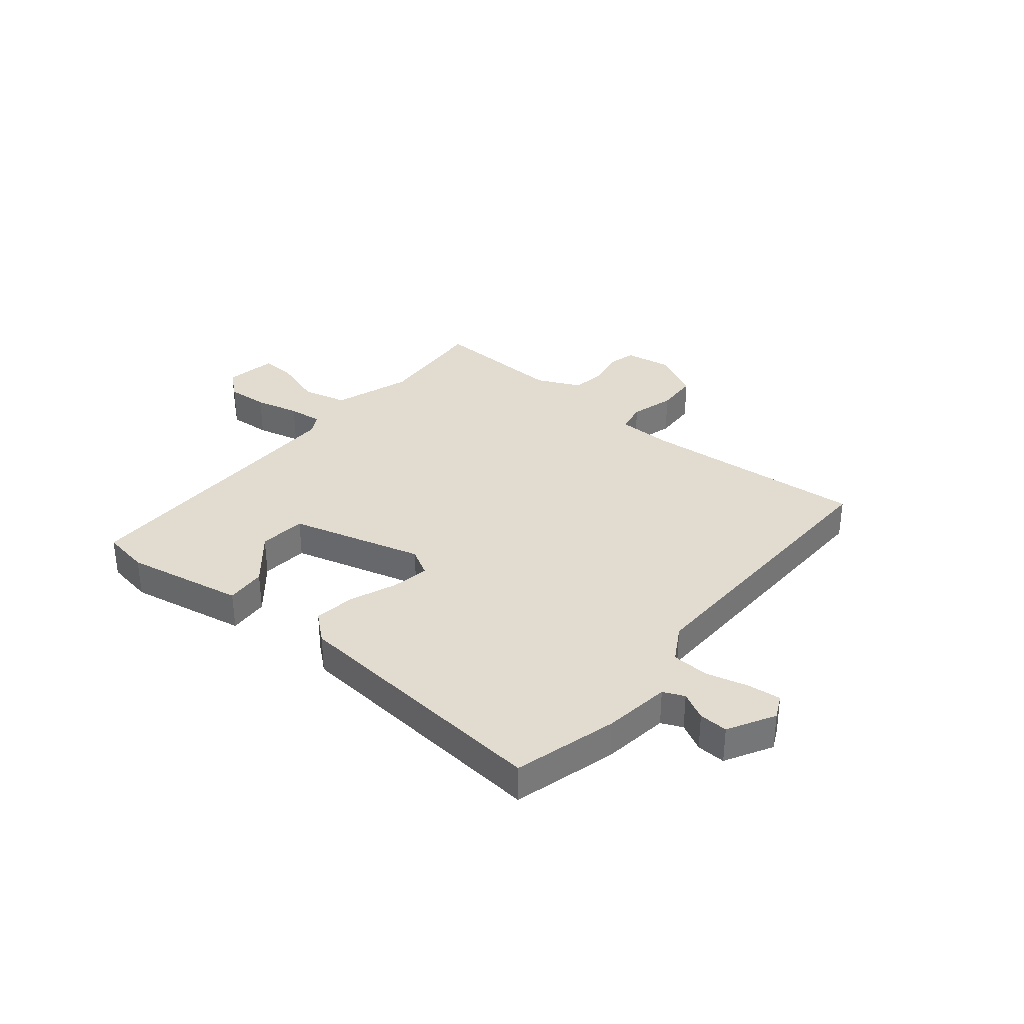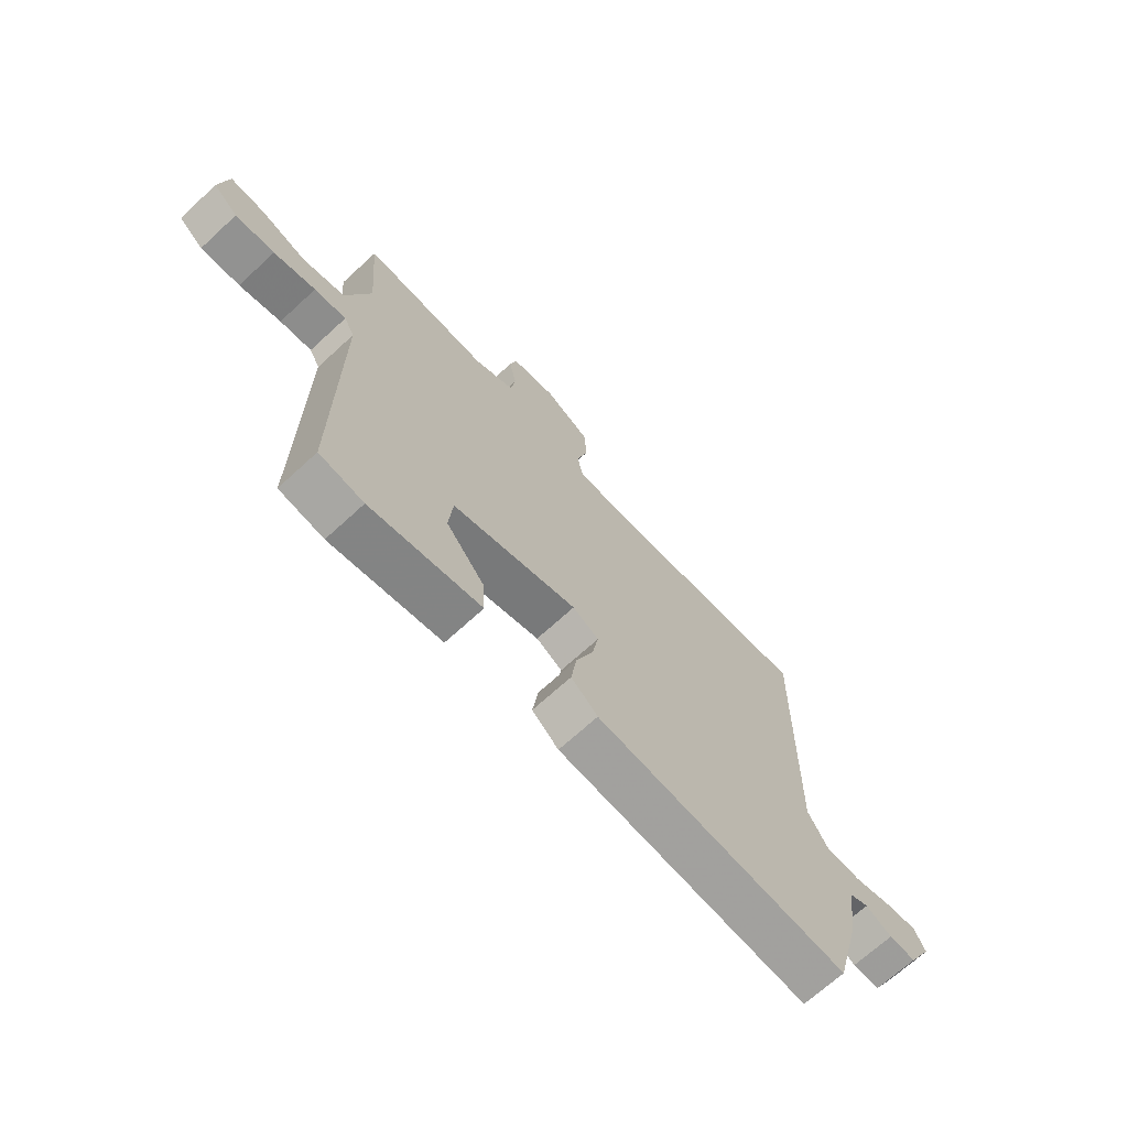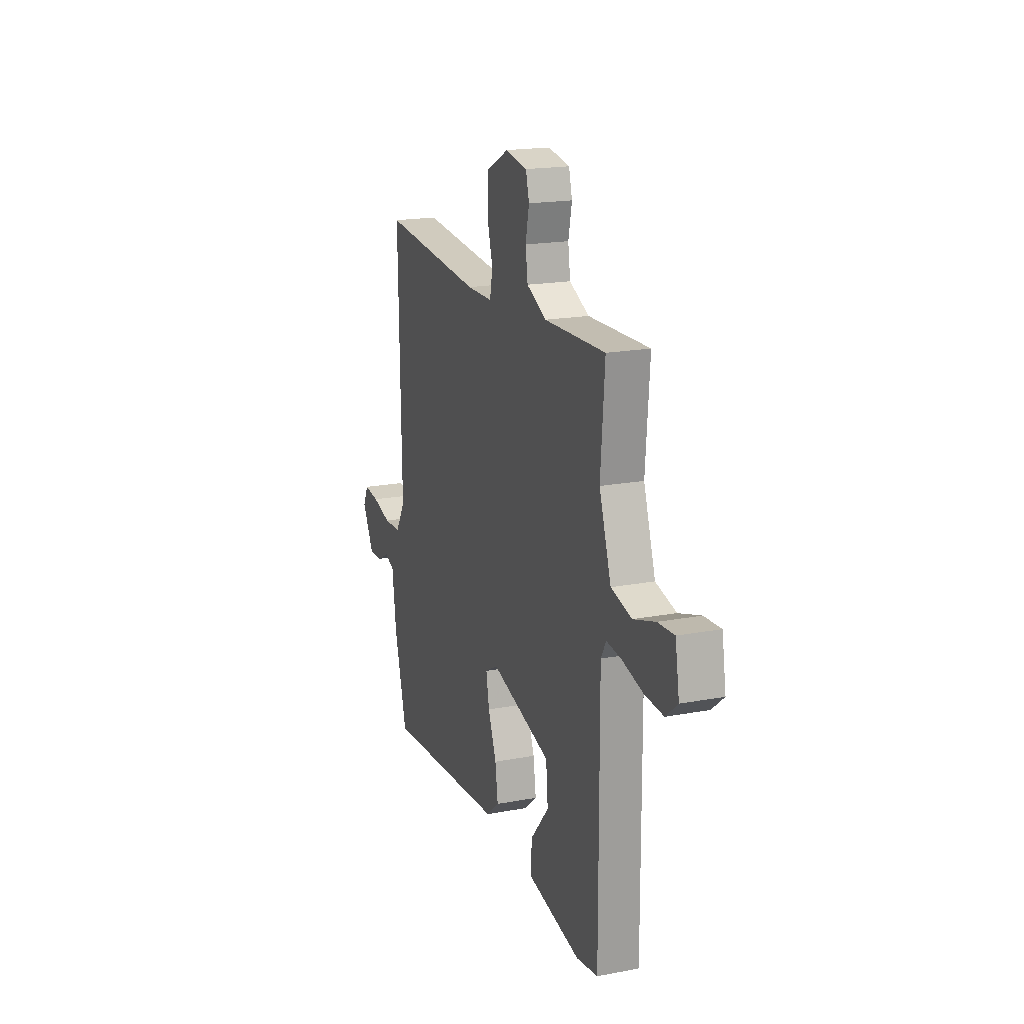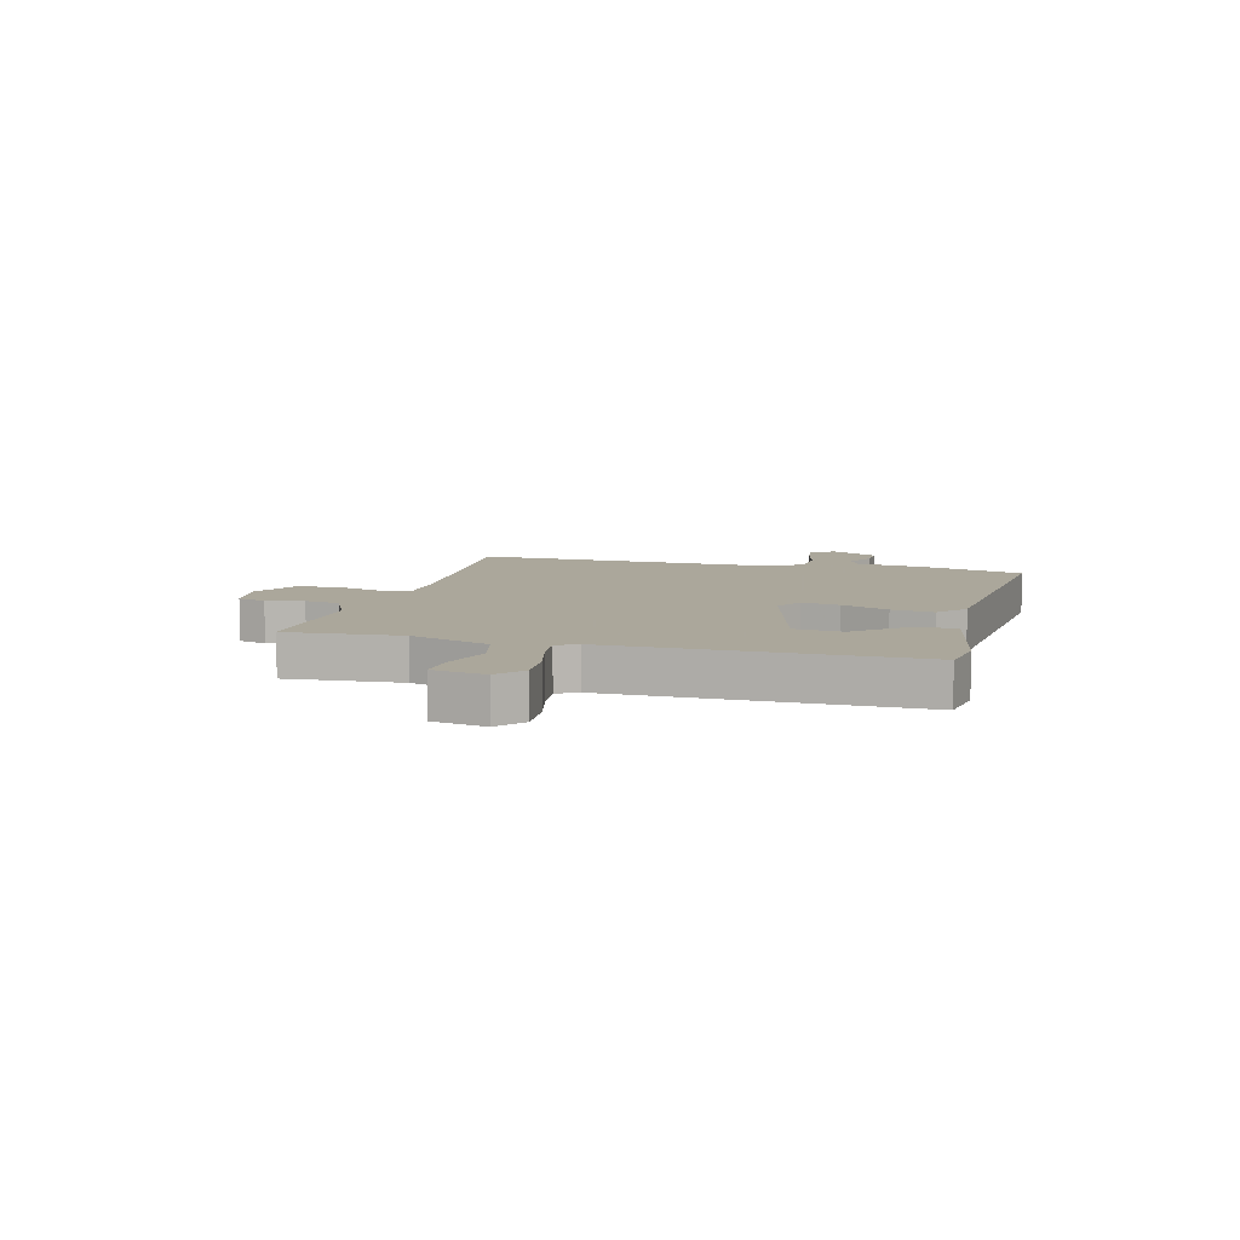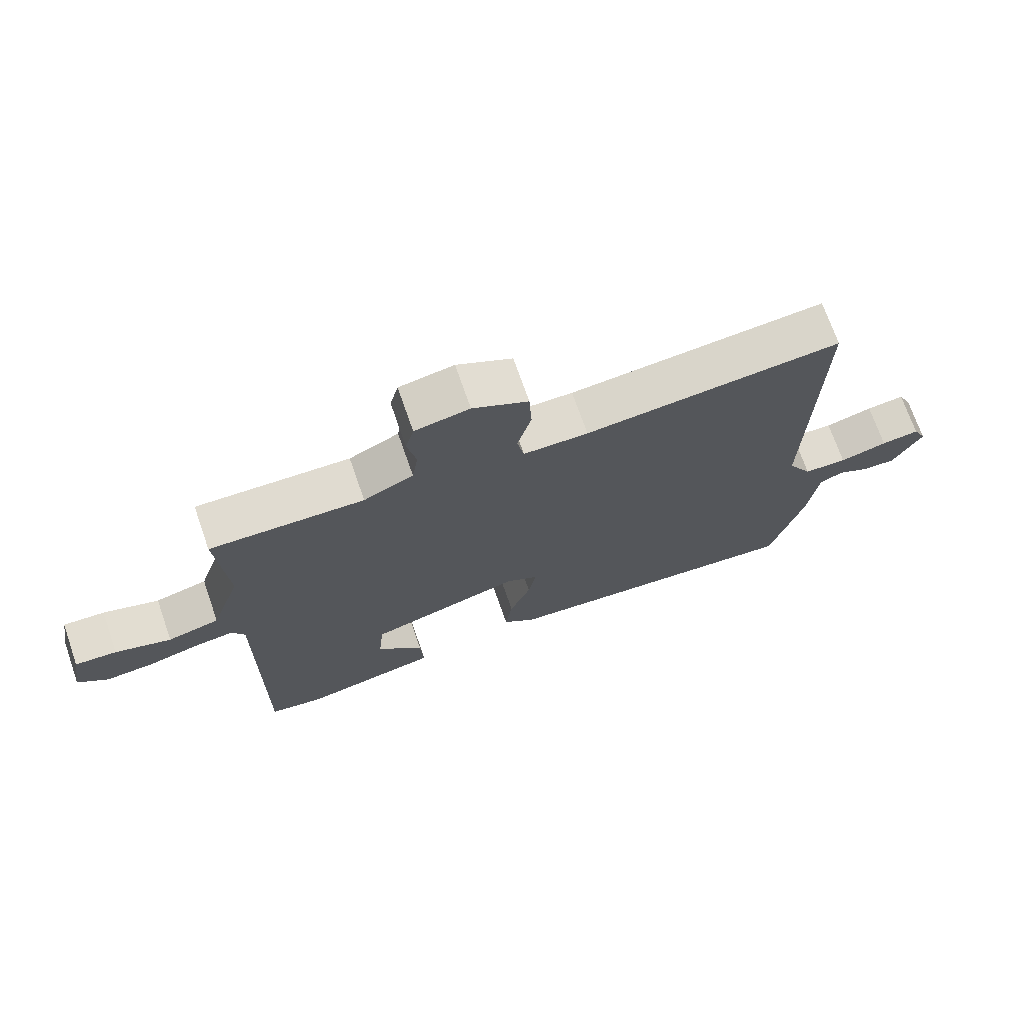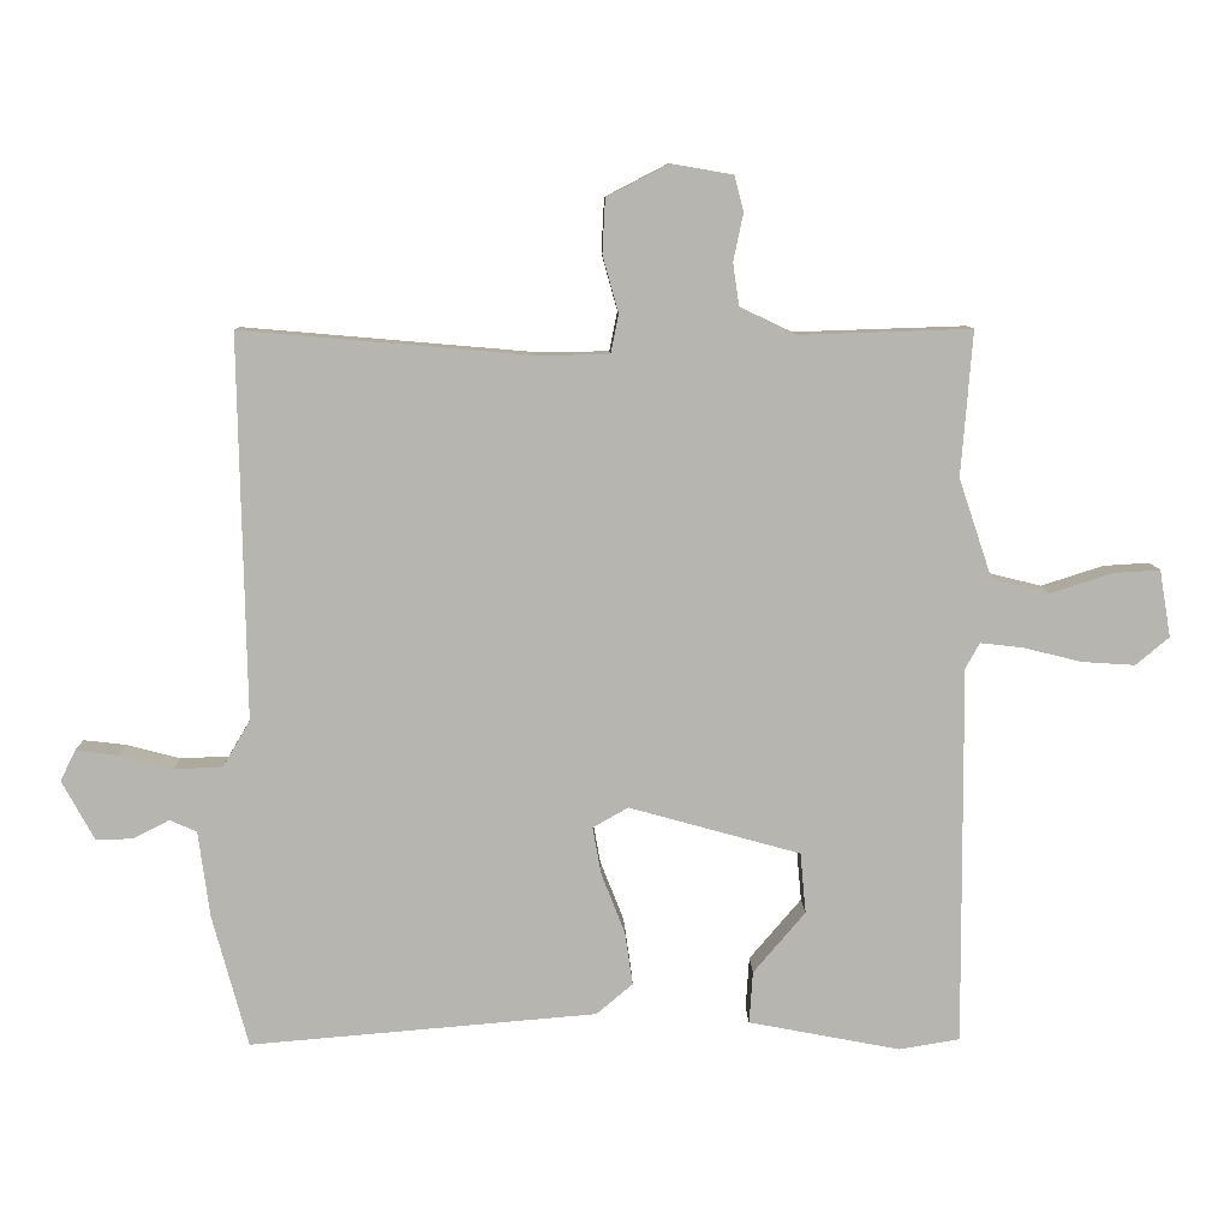
<metadata>
{"format":"obj","ext":"obj","renderer":"f3d","projection":"perspective","resolution":1024,"background":"white","views":[{"elev":34.3,"azim":-140.3,"up":"+Y"},{"elev":-68.9,"azim":132.7,"up":"+Z"},{"elev":18.7,"azim":70.1,"up":"+Z"},{"elev":8.2,"azim":105.0,"up":"+Y"},{"elev":71.2,"azim":160.8,"up":"+Z"},{"elev":9.2,"azim":-1.4,"up":"+Z"}]}
</metadata>
<code>
v -0.5 0.07 -0.5
v -0.55 0.07 -0.314
v -0.566 0.07 -0.193
v -0.604 0.07 -0.176
v -0.654 0.07 -0.202
v -0.706 0.07 -0.204
v -0.752 0.07 -0.12
v -0.731 0.07 -0.077
v -0.671 0.07 -0.084
v -0.596 0.07 -0.104
v -0.528 0.07 -0.101
v -0.49 0.07 -0.036
v -0.5 0.07 0.5
v -0.095 0.07 0.465
v 0.007 0.07 0.466
v 0.018 0.07 0.521
v -0.004 0.07 0.6
v 0 0.07 0.676
v 0.087 0.07 0.721
v 0.173 0.07 0.706
v 0.186 0.07 0.656
v 0.172 0.07 0.59
v 0.181 0.07 0.529
v 0.259 0.07 0.492
v 0.5 0.07 0.5
v 0.484 0.07 0.297
v 0.531 0.07 0.157
v 0.612 0.07 0.137
v 0.699 0.07 0.165
v 0.764 0.07 0.169
v 0.78 0.07 0.075
v 0.733 0.07 0.036
v 0.658 0.07 0.041
v 0.578 0.07 0.061
v 0.517 0.07 0.068
v 0.497 0.07 0.032
v 0.5 0.07 -0.5
v 0.415 0.07 -0.514
v 0.202 0.07 -0.473
v 0.207 0.07 -0.4
v 0.28 0.07 -0.314
v 0.272 0.07 -0.229
v 0.032 0.07 -0.162
v -0.018 0.07 -0.19
v -0.006 0.07 -0.257
v 0.027 0.07 -0.341
v 0.038 0.07 -0.416
v -0.013 0.07 -0.459
v -0.5 0 -0.5
v -0.55 0 -0.314
v -0.566 0 -0.193
v -0.604 0 -0.176
v -0.654 0 -0.202
v -0.706 0 -0.204
v -0.752 0 -0.12
v -0.731 0 -0.077
v -0.671 0 -0.084
v -0.596 0 -0.104
v -0.528 0 -0.101
v -0.49 0 -0.036
v -0.5 0 0.5
v -0.095 0 0.465
v 0.007 0 0.466
v 0.018 0 0.521
v -0.004 0 0.6
v 0 0 0.676
v 0.087 0 0.721
v 0.173 0 0.706
v 0.186 0 0.656
v 0.172 0 0.59
v 0.181 0 0.529
v 0.259 0 0.492
v 0.5 0 0.5
v 0.484 0 0.297
v 0.531 0 0.157
v 0.612 0 0.137
v 0.699 0 0.165
v 0.764 0 0.169
v 0.78 0 0.075
v 0.733 0 0.036
v 0.658 0 0.041
v 0.578 0 0.061
v 0.517 0 0.068
v 0.497 0 0.032
v 0.5 0 -0.5
v 0.415 0 -0.514
v 0.202 0 -0.473
v 0.207 0 -0.4
v 0.28 0 -0.314
v 0.272 0 -0.229
v 0.032 0 -0.162
v -0.018 0 -0.19
v -0.006 0 -0.257
v 0.027 0 -0.341
v 0.038 0 -0.416
v -0.013 0 -0.459
f 1 2 3
f 48 1 3
f 47 48 3
f 46 47 3
f 45 46 3
f 44 45 3 4
f 43 44 4
f 39 40 41
f 38 39 41
f 37 38 41
f 36 37 41 42
f 35 36 42 43
f 32 33 34
f 31 32 34
f 30 31 34
f 29 30 34
f 28 29 34
f 27 28 34 35
f 35 43 4
f 27 35 4
f 26 27 4
f 20 21 22
f 19 20 22
f 18 19 22
f 17 18 22
f 16 17 22
f 15 16 22 23
f 12 13 14
f 11 12 14 15
f 8 9 10
f 7 8 10
f 6 7 10
f 5 6 10
f 4 5 10
f 4 10 11
f 26 4 11
f 25 26 11
f 24 25 11
f 11 15 23 24
f 51 50 49
f 51 49 96
f 51 96 95
f 51 95 94
f 51 94 93
f 52 51 93 92
f 52 92 91
f 89 88 87
f 89 87 86
f 89 86 85
f 90 89 85 84
f 91 90 84 83
f 82 81 80
f 82 80 79
f 82 79 78
f 82 78 77
f 82 77 76
f 83 82 76 75
f 52 91 83
f 52 83 75
f 52 75 74
f 70 69 68
f 70 68 67
f 70 67 66
f 70 66 65
f 70 65 64
f 71 70 64 63
f 62 61 60
f 63 62 60 59
f 58 57 56
f 58 56 55
f 58 55 54
f 58 54 53
f 58 53 52
f 59 58 52
f 59 52 74
f 59 74 73
f 59 73 72
f 72 71 63 59
f 1 49 50 2
f 2 50 51 3
f 3 51 52 4
f 4 52 53 5
f 5 53 54 6
f 6 54 55 7
f 7 55 56 8
f 8 56 57 9
f 9 57 58 10
f 10 58 59 11
f 11 59 60 12
f 12 60 61 13
f 13 61 62 14
f 14 62 63 15
f 15 63 64 16
f 16 64 65 17
f 17 65 66 18
f 18 66 67 19
f 19 67 68 20
f 20 68 69 21
f 21 69 70 22
f 22 70 71 23
f 23 71 72 24
f 24 72 73 25
f 25 73 74 26
f 26 74 75 27
f 27 75 76 28
f 28 76 77 29
f 29 77 78 30
f 30 78 79 31
f 31 79 80 32
f 32 80 81 33
f 33 81 82 34
f 34 82 83 35
f 35 83 84 36
f 36 84 85 37
f 37 85 86 38
f 38 86 87 39
f 39 87 88 40
f 40 88 89 41
f 41 89 90 42
f 42 90 91 43
f 43 91 92 44
f 44 92 93 45
f 45 93 94 46
f 46 94 95 47
f 47 95 96 48
f 48 96 49 1

</code>
